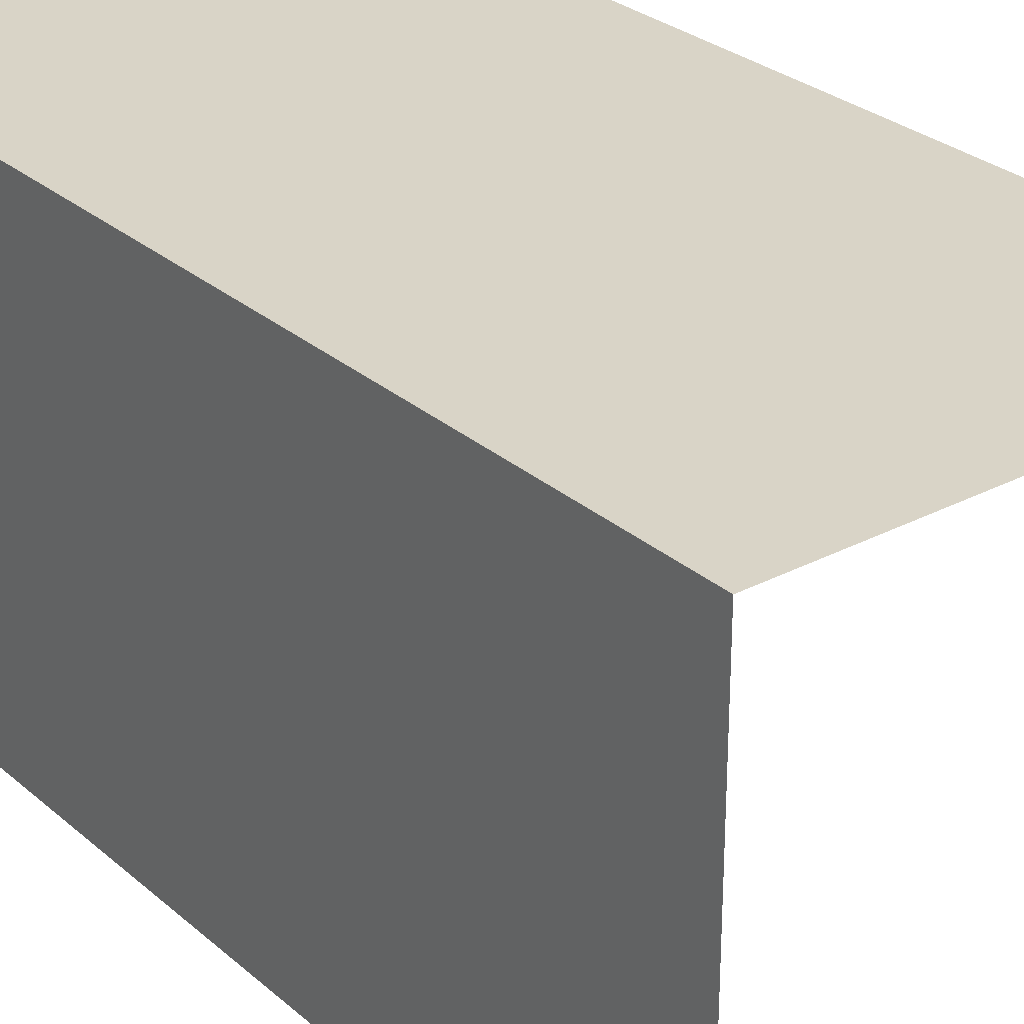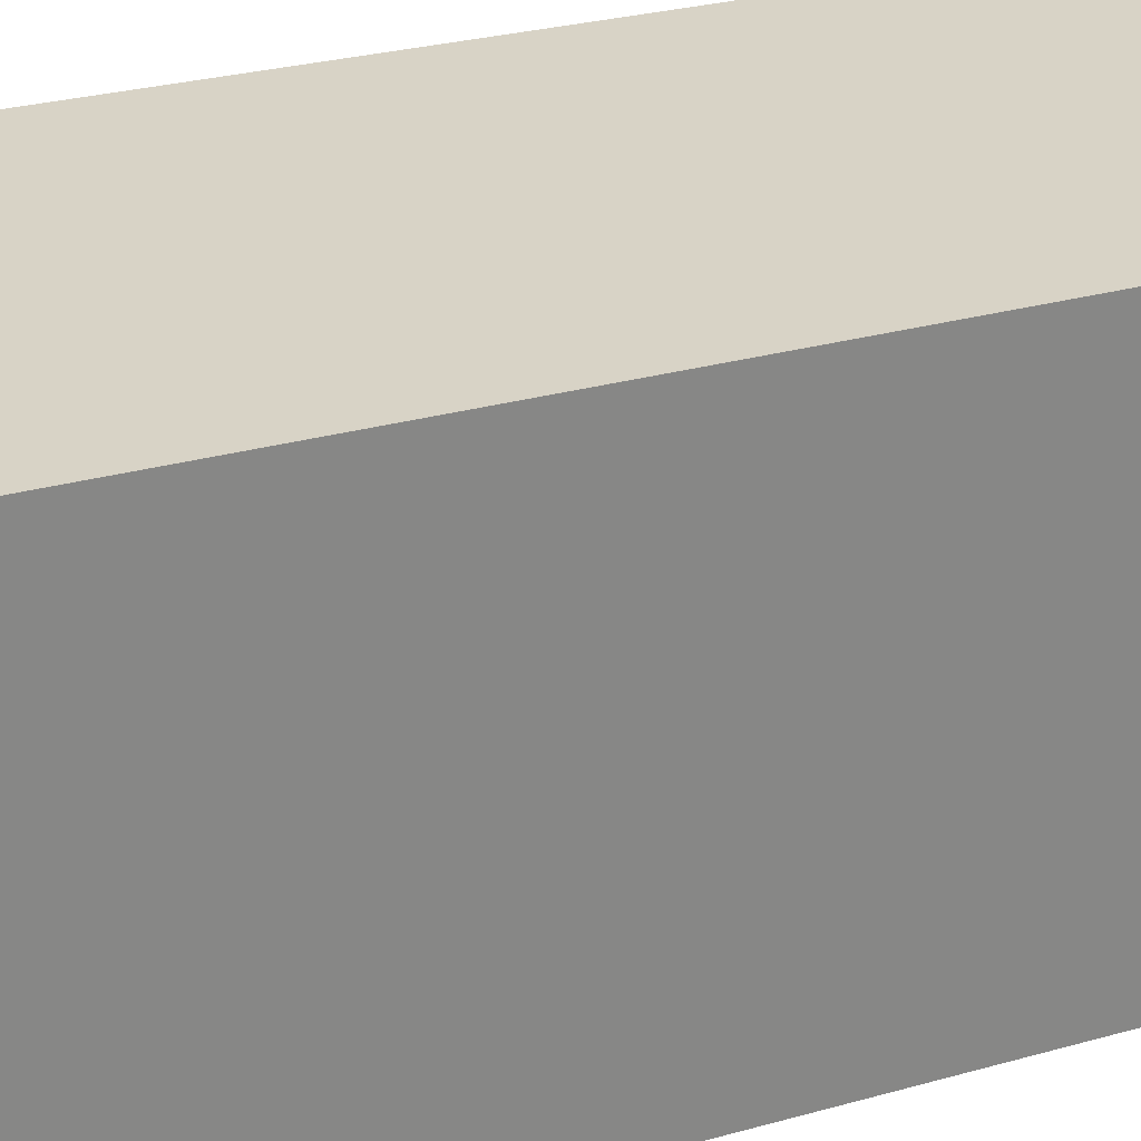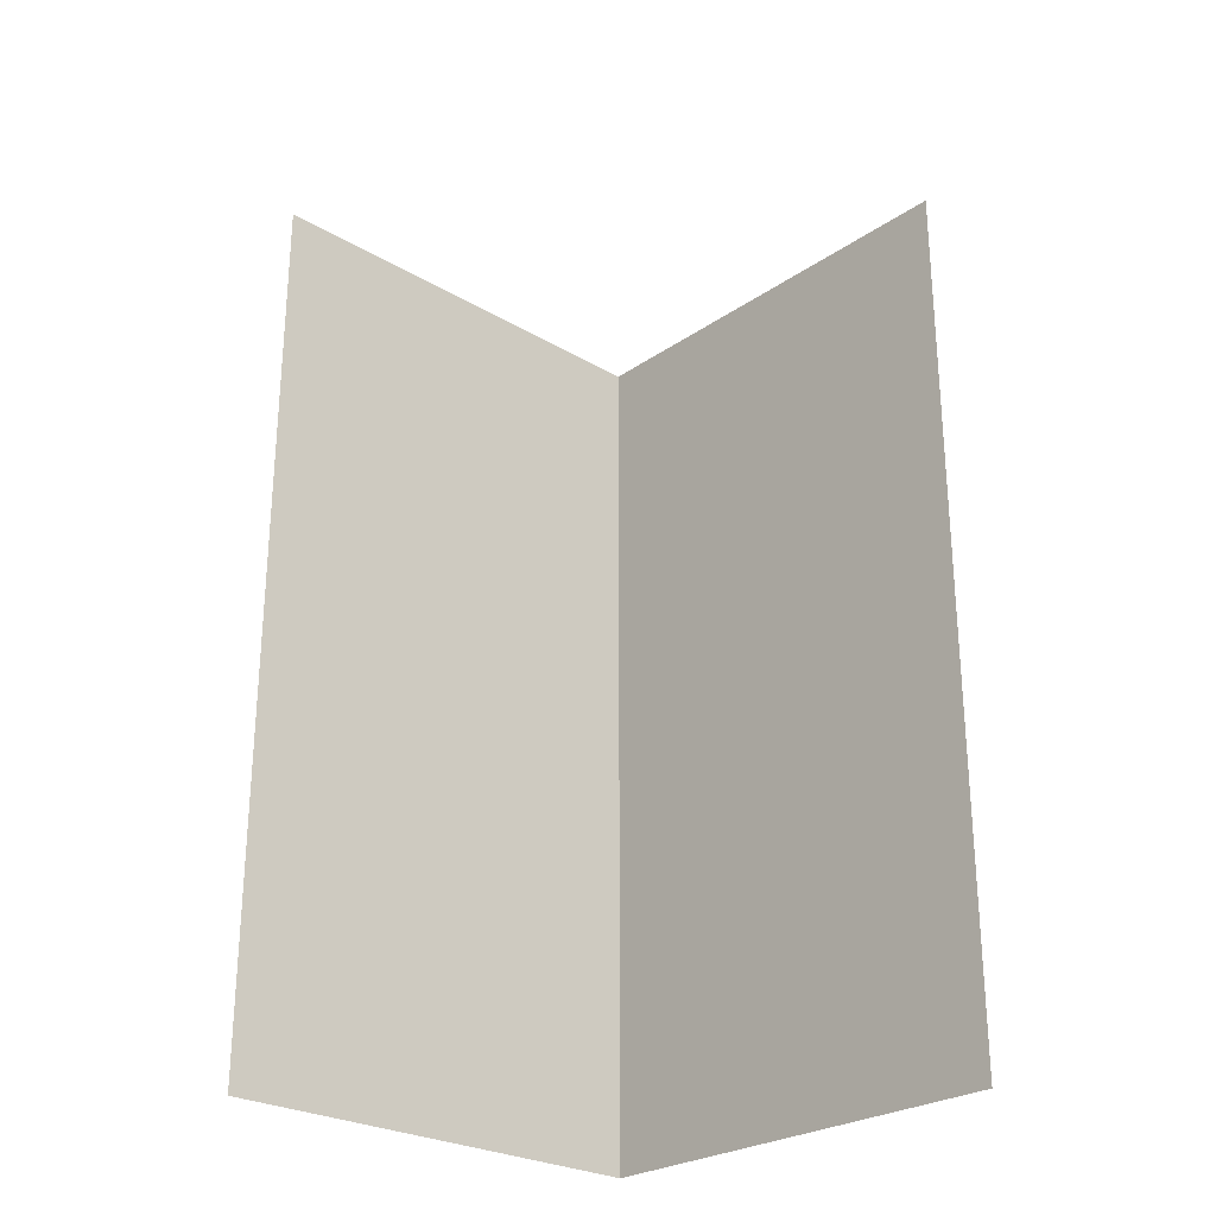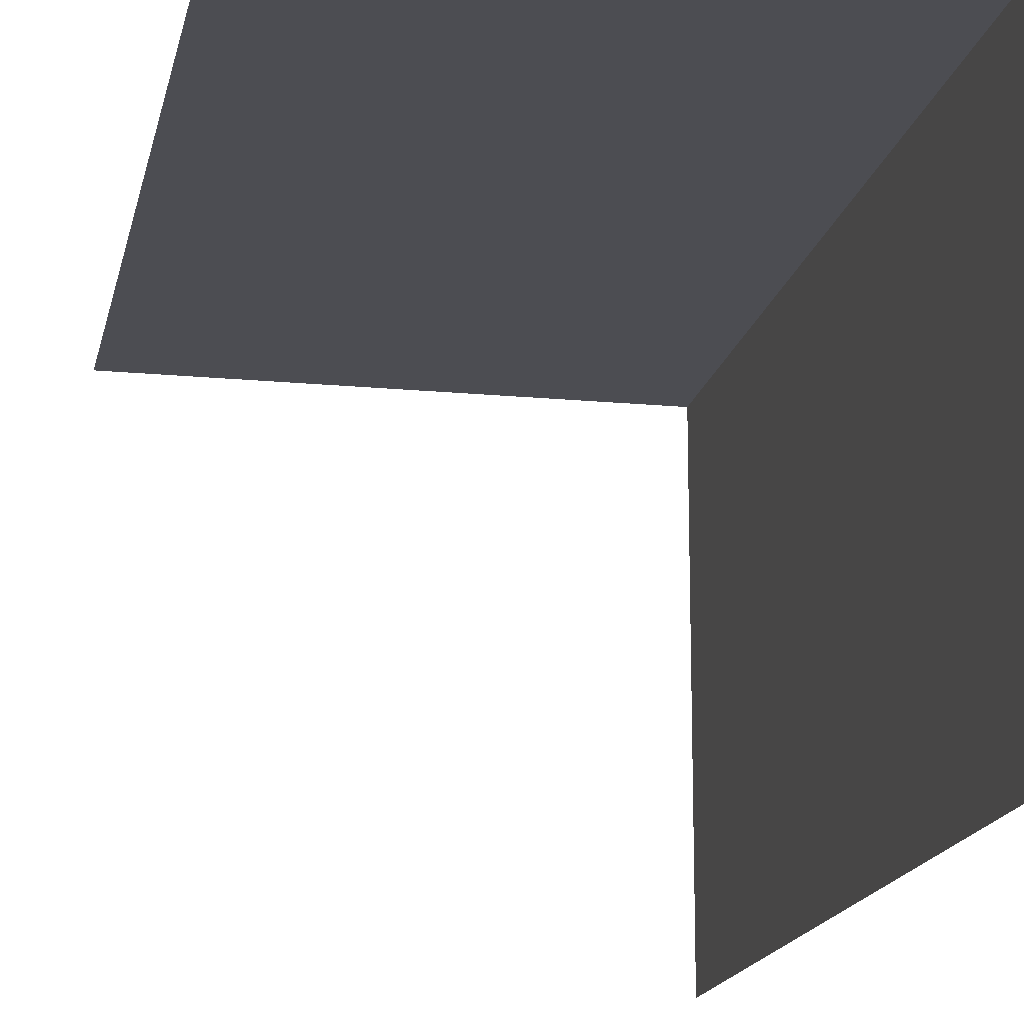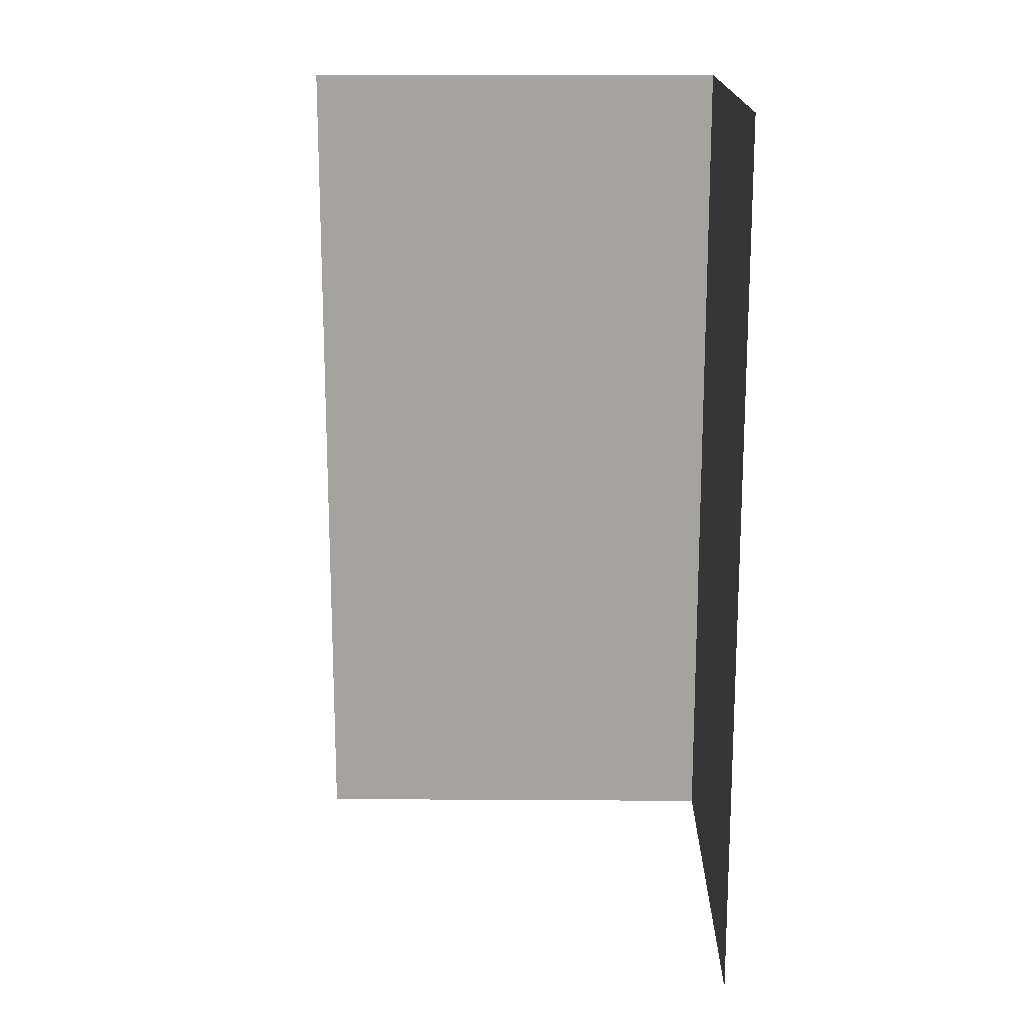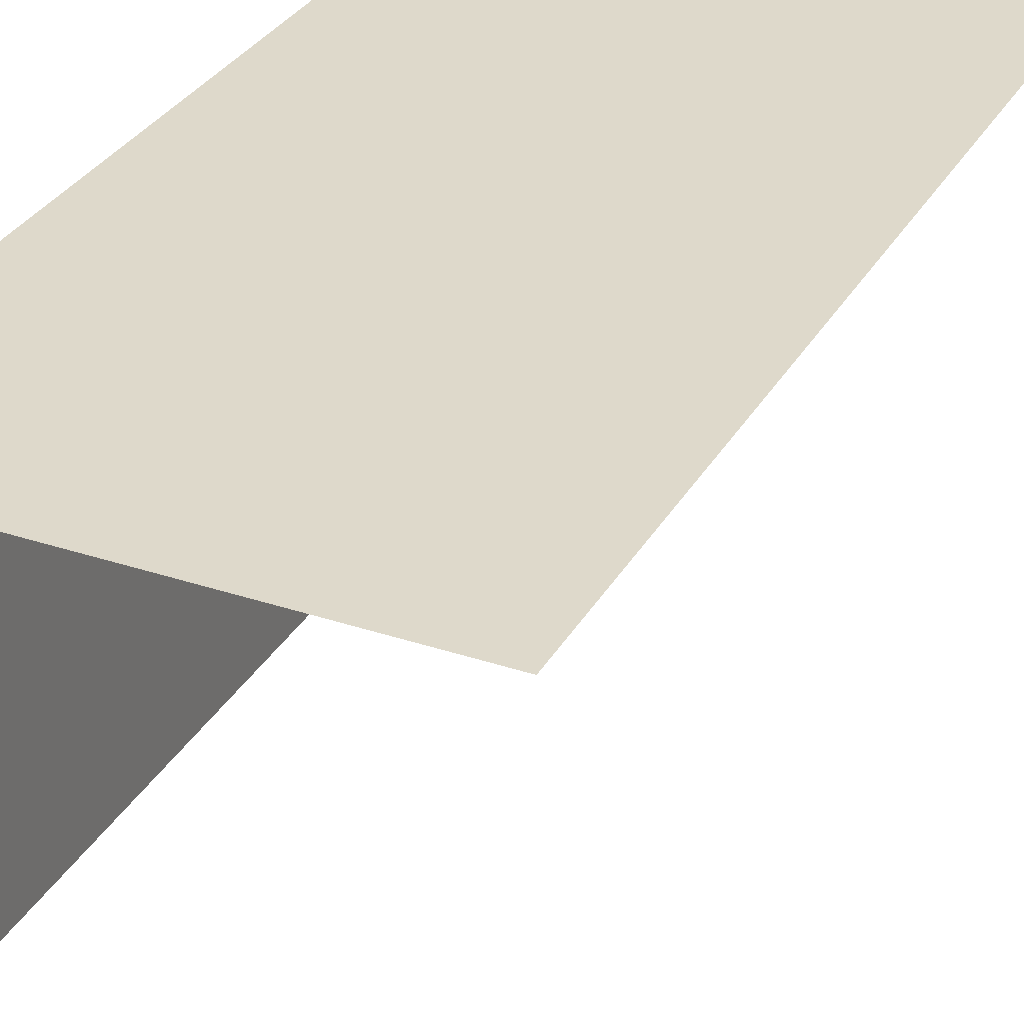
<metadata>
{"format":"obj","ext":"obj","renderer":"f3d","projection":"perspective","resolution":1024,"background":"white","views":[{"elev":28.5,"azim":-38.1,"up":"+Z"},{"elev":28.1,"azim":-113.1,"up":"+Z"},{"elev":-26.5,"azim":137.1,"up":"+Y"},{"elev":-16.3,"azim":168.8,"up":"+Z"},{"elev":16.9,"azim":-179.3,"up":"+Y"},{"elev":31.8,"azim":25.3,"up":"+Z"}]}
</metadata>
<code>
o 0001_0001_立方体.008
v 0.5 -0.5 -0
v 0.5 0.5 -0
v 0 -0.5 -0
v 0 0.5 -0
v 0 -0.5 -0.5
v 0 0.5 -0.5
f 3 6 5
f 1 4 3
f 3 4 6
f 1 2 4

</code>
